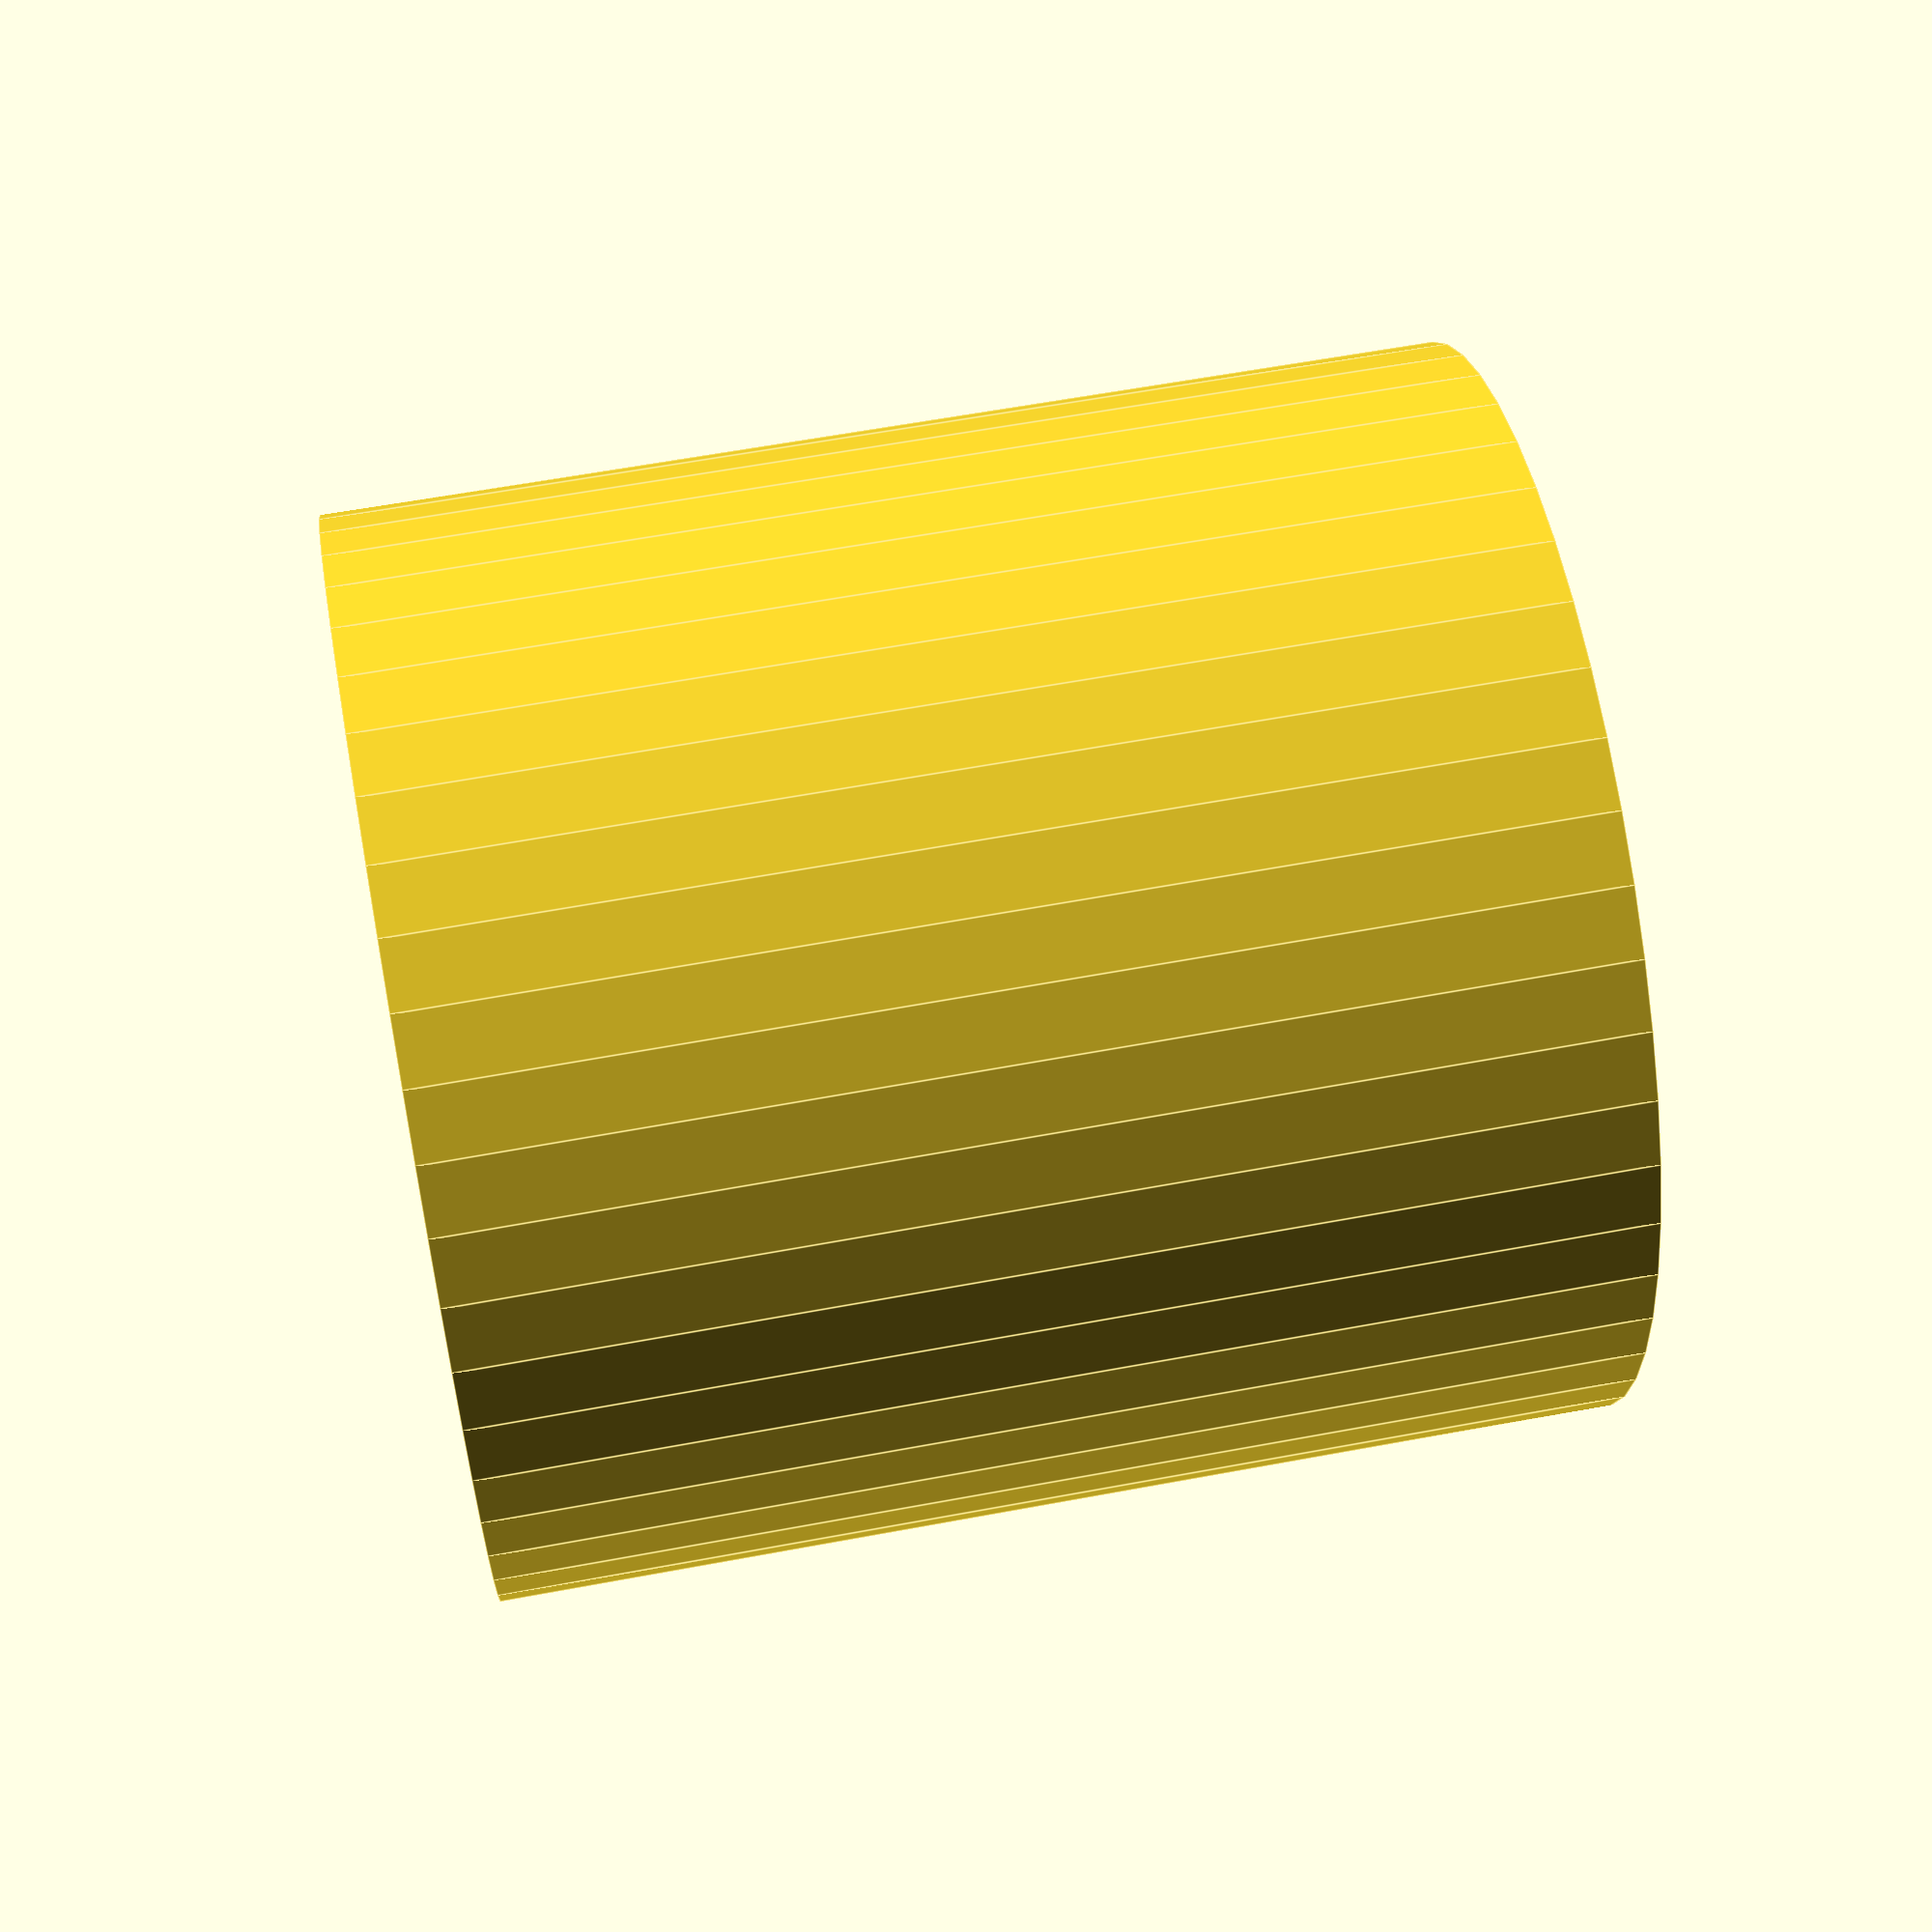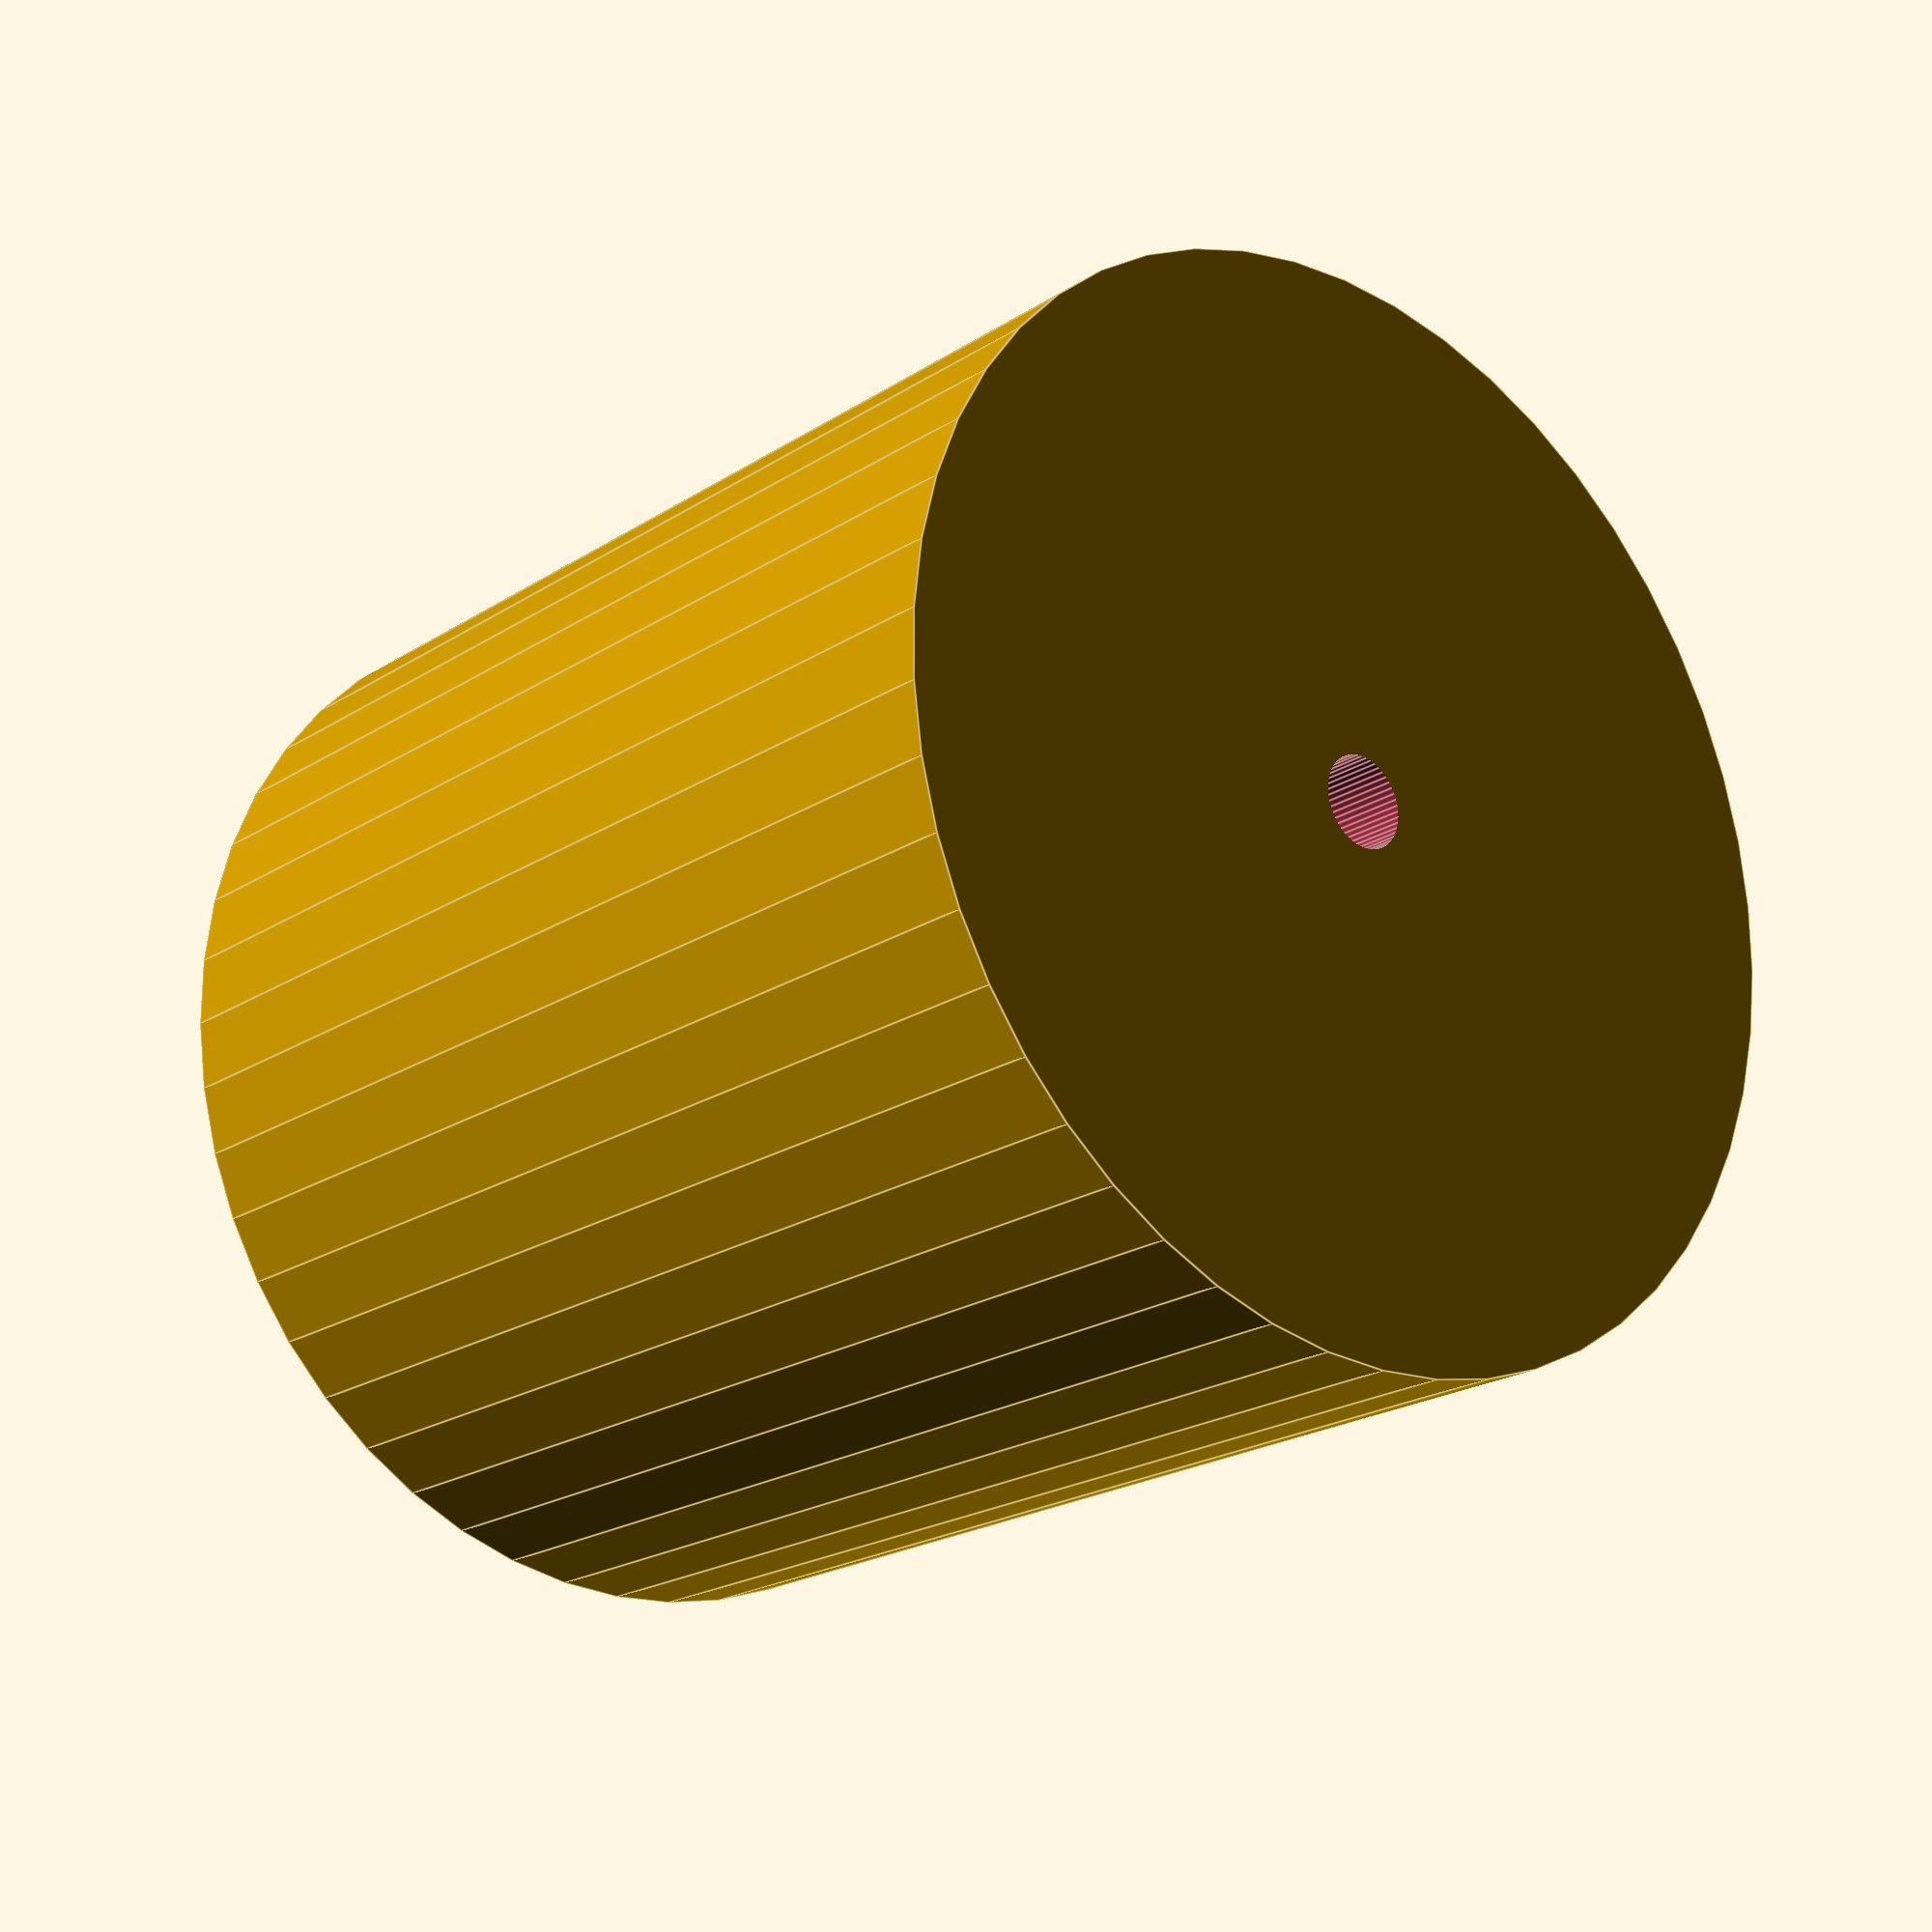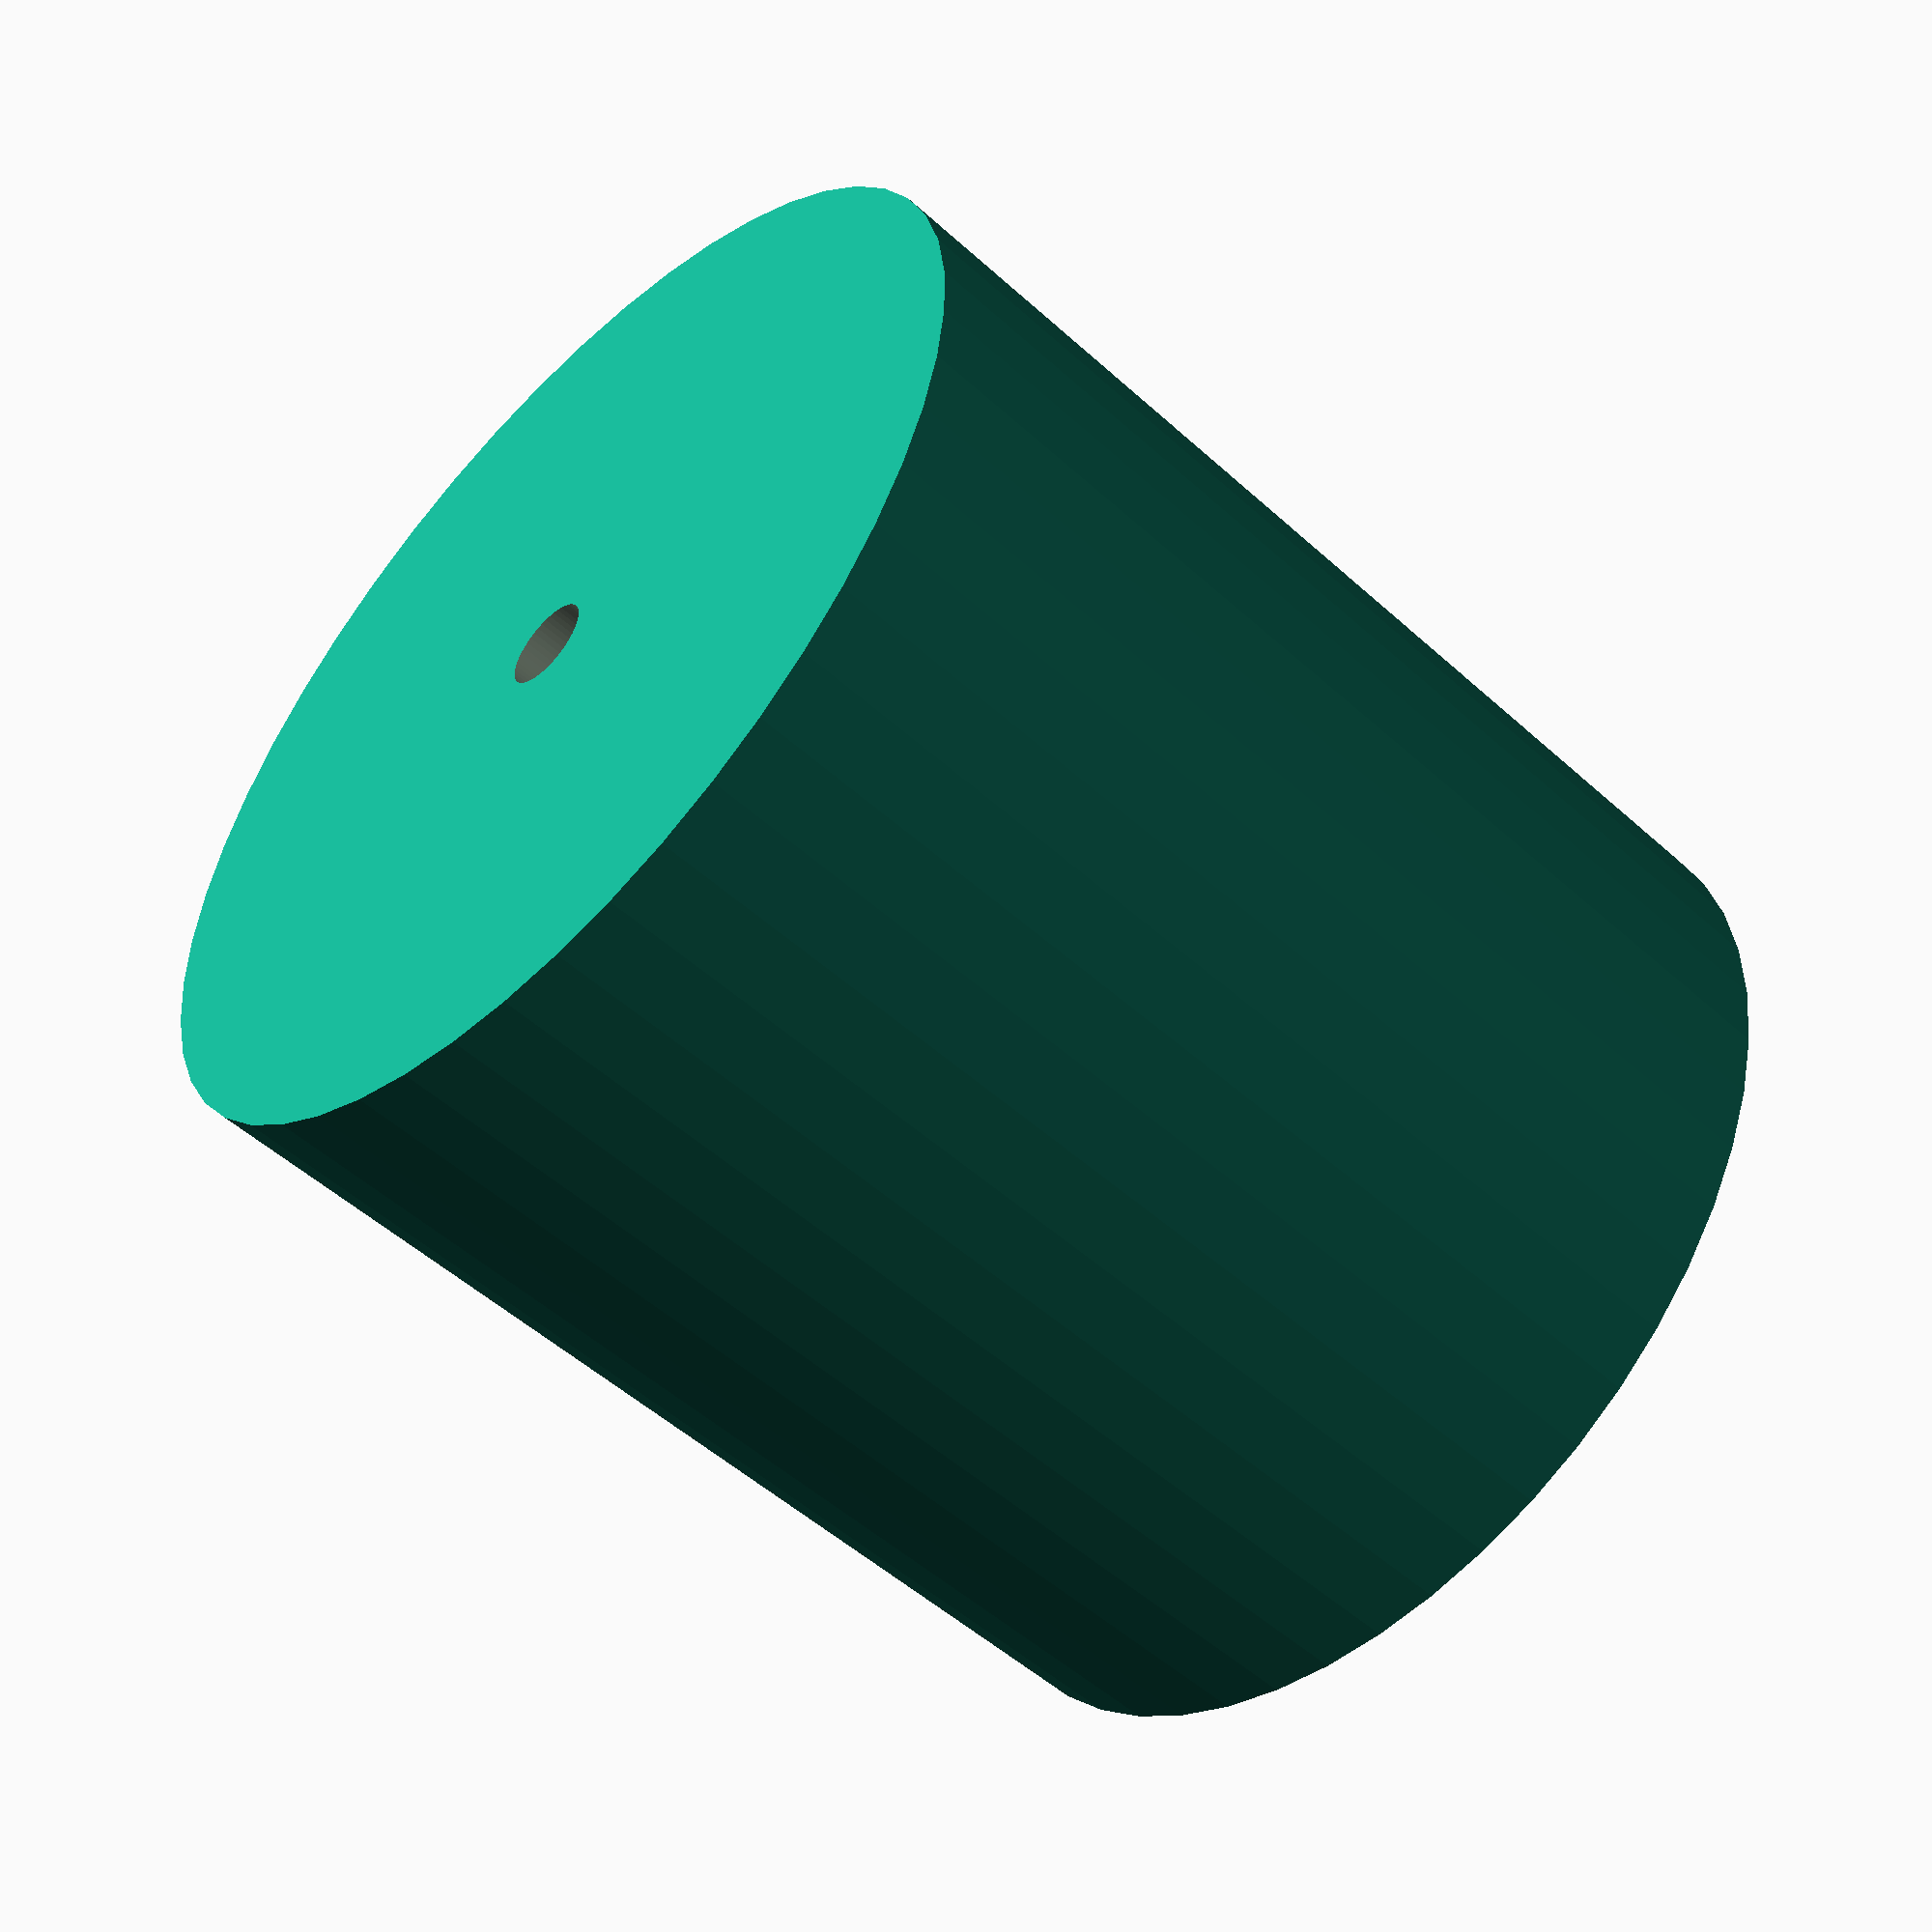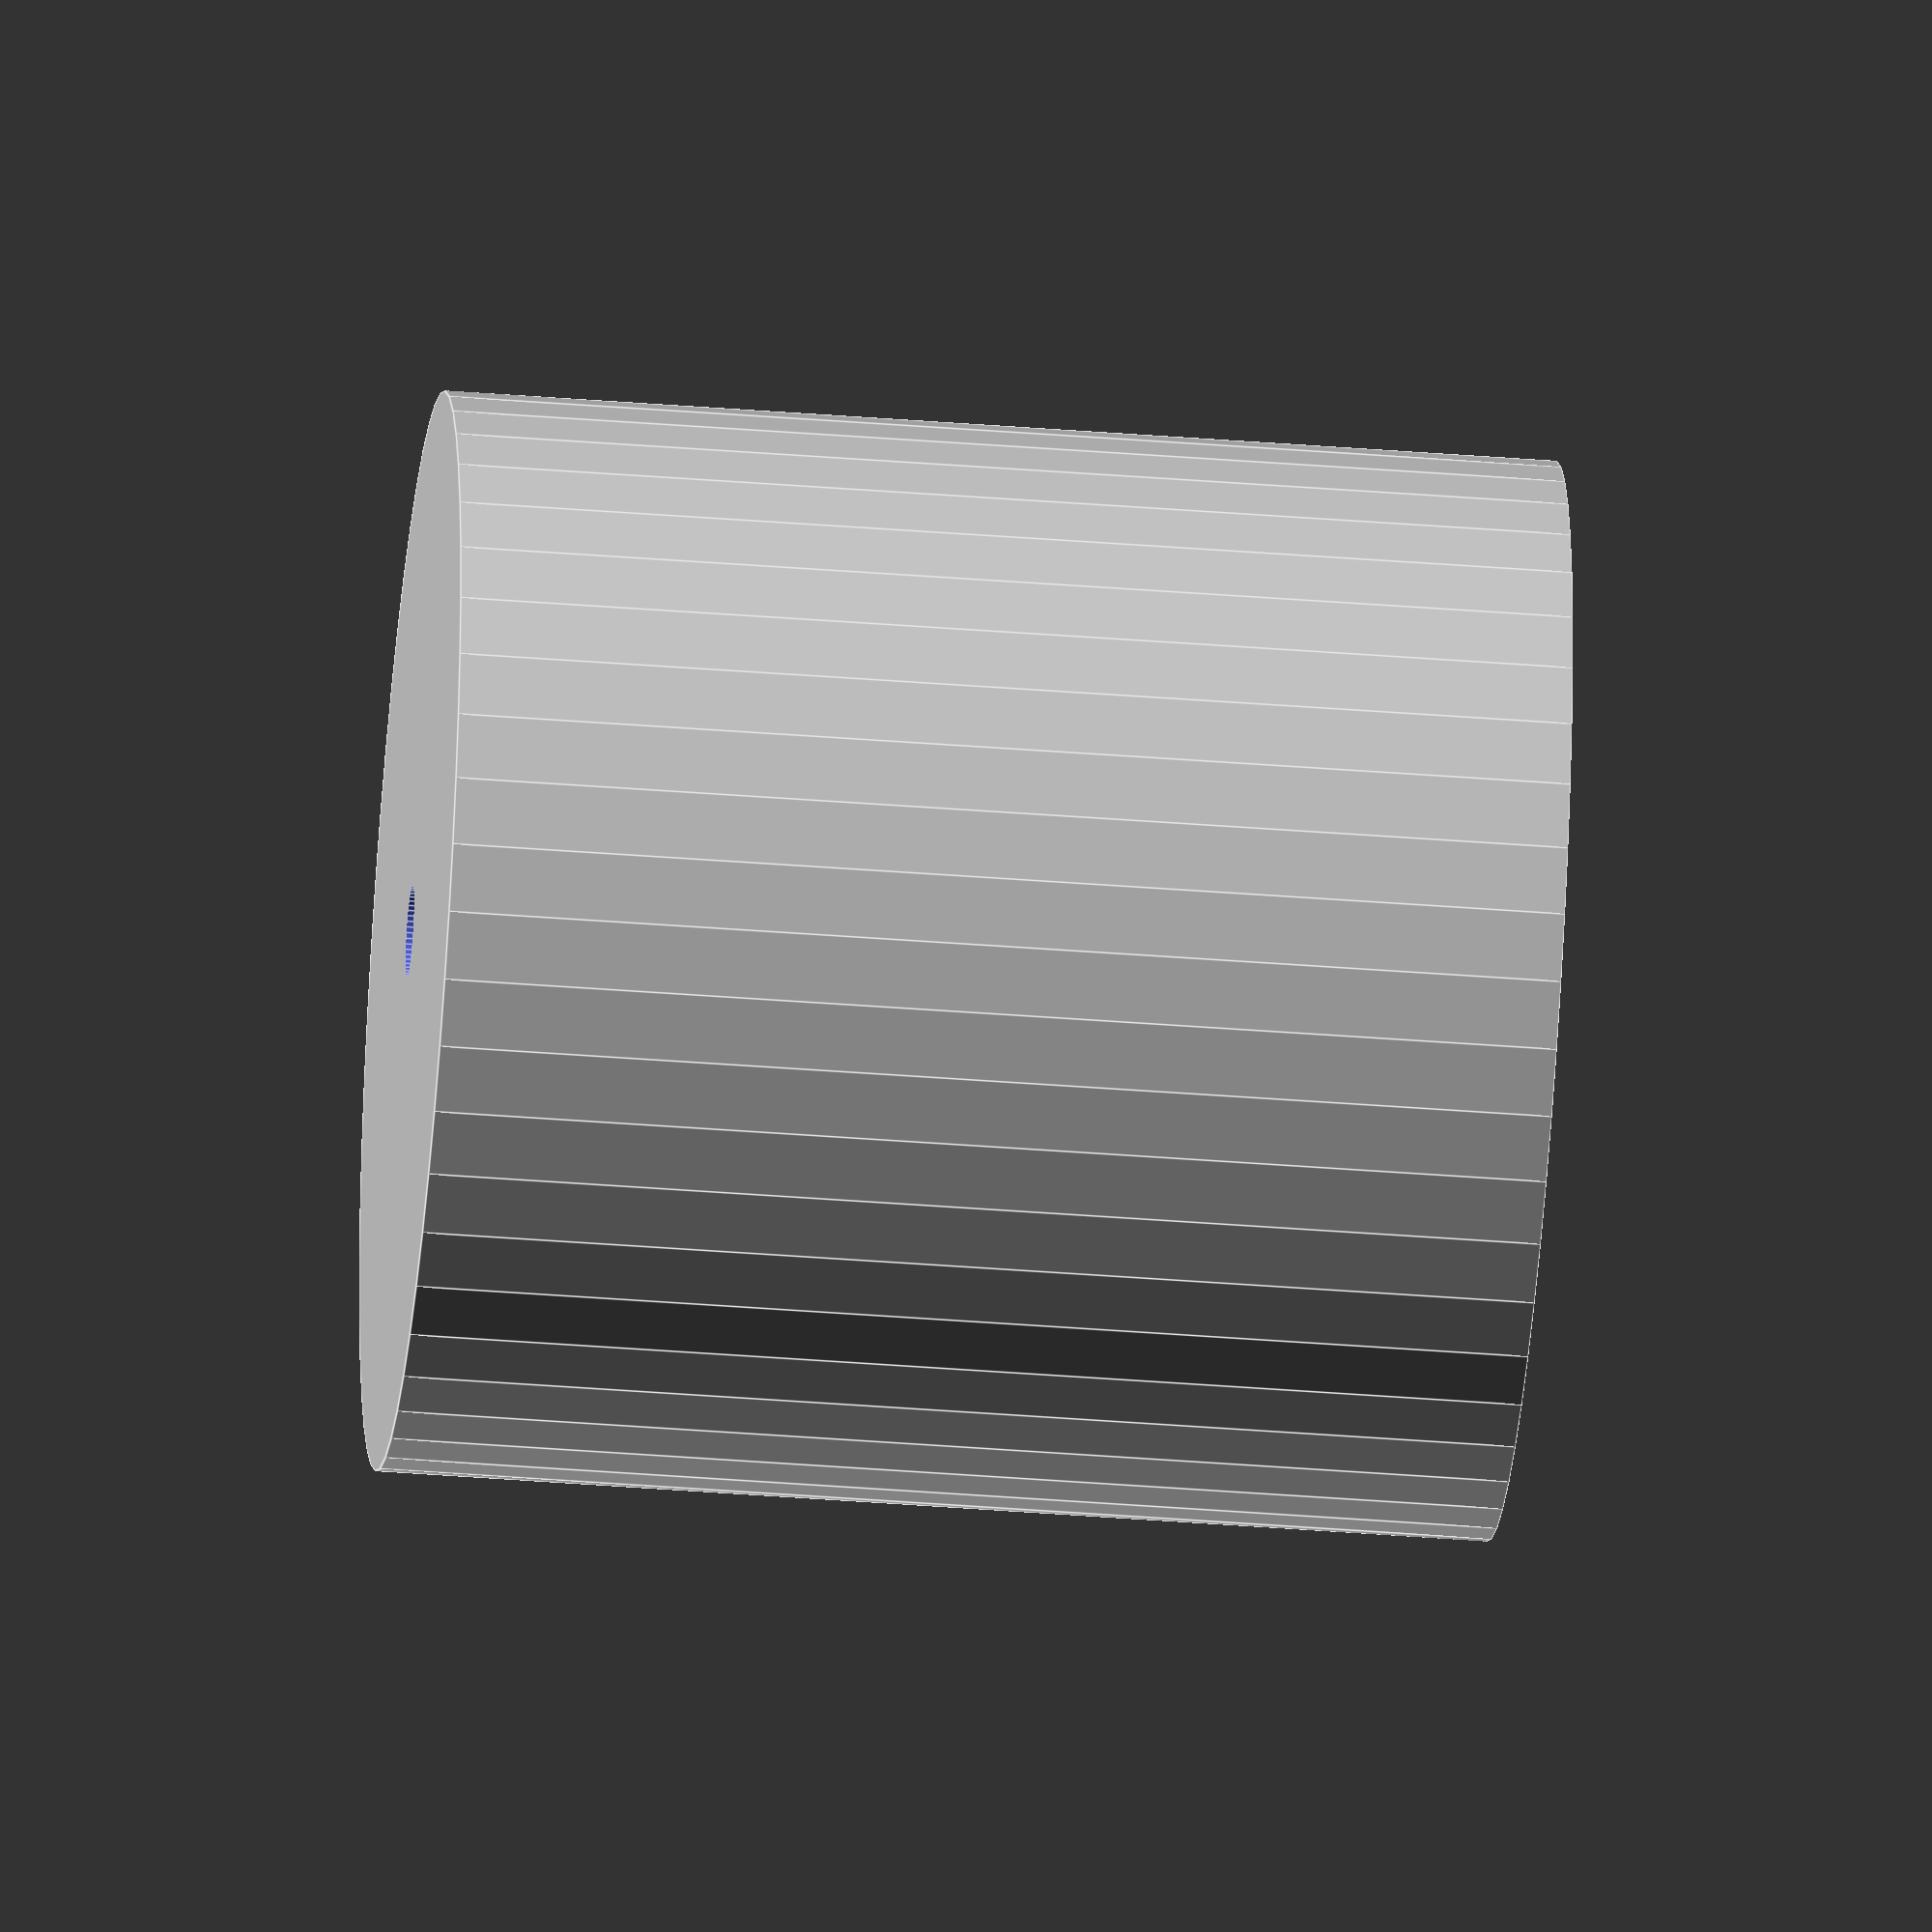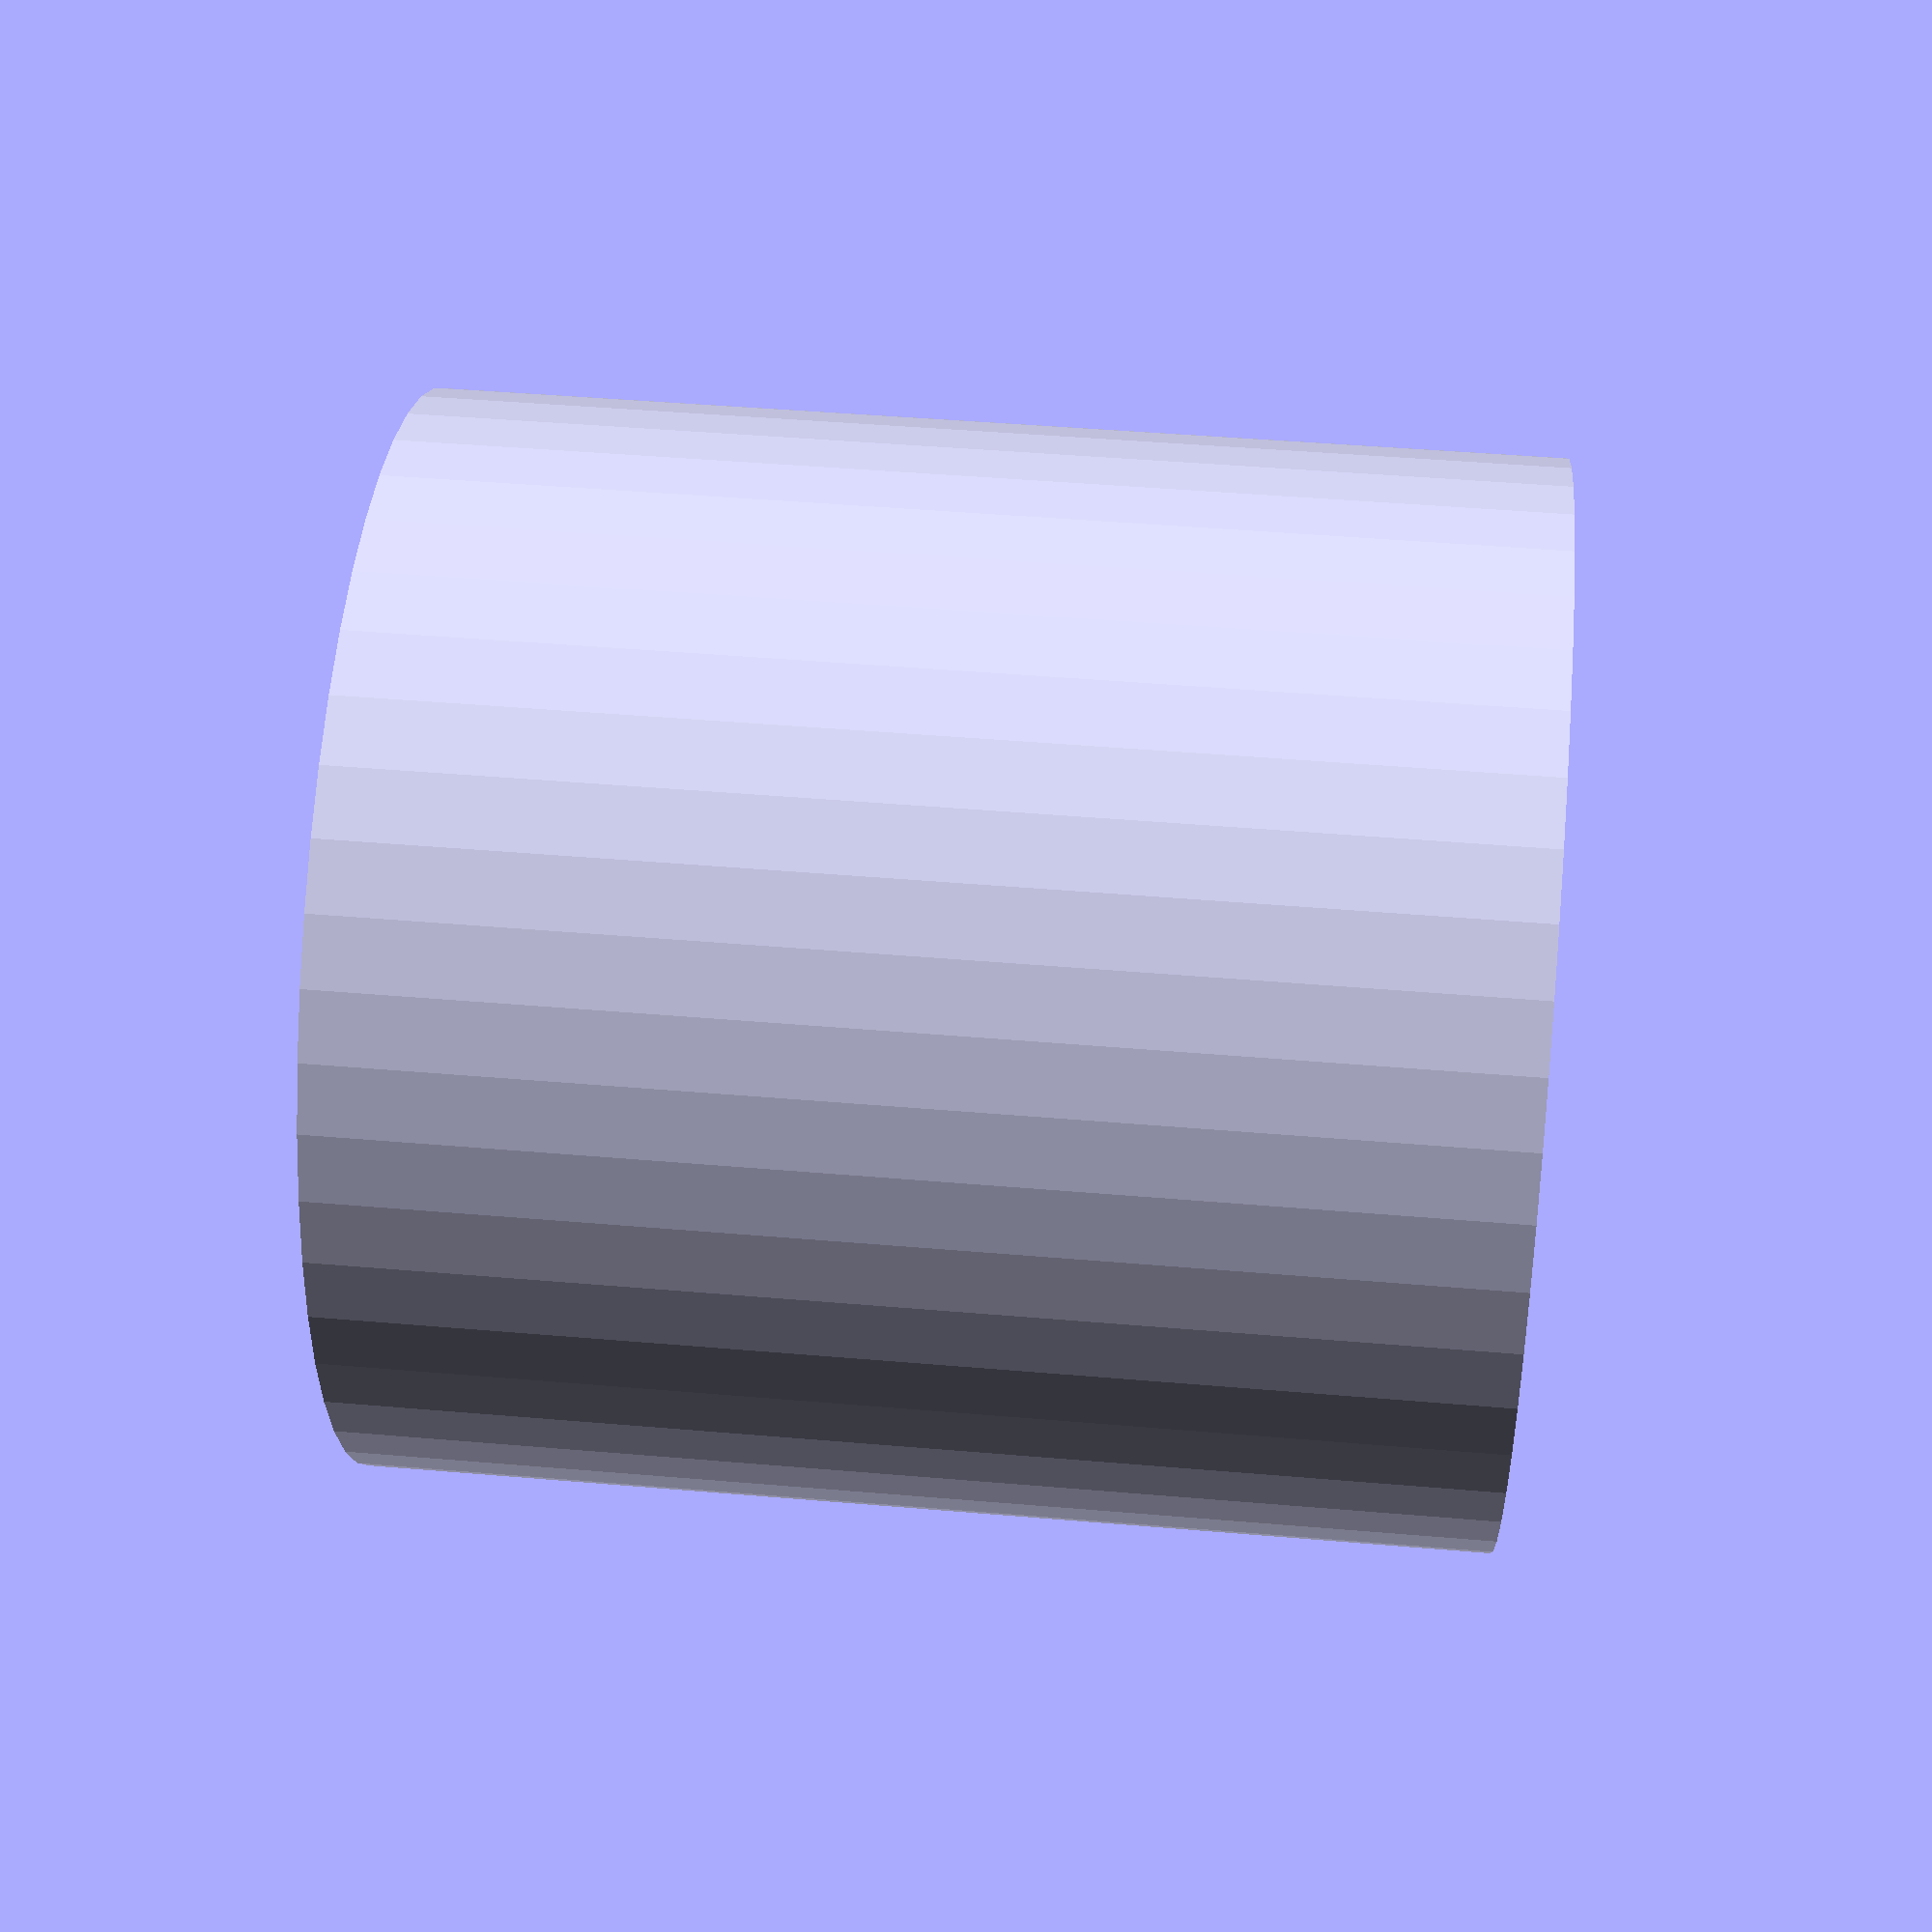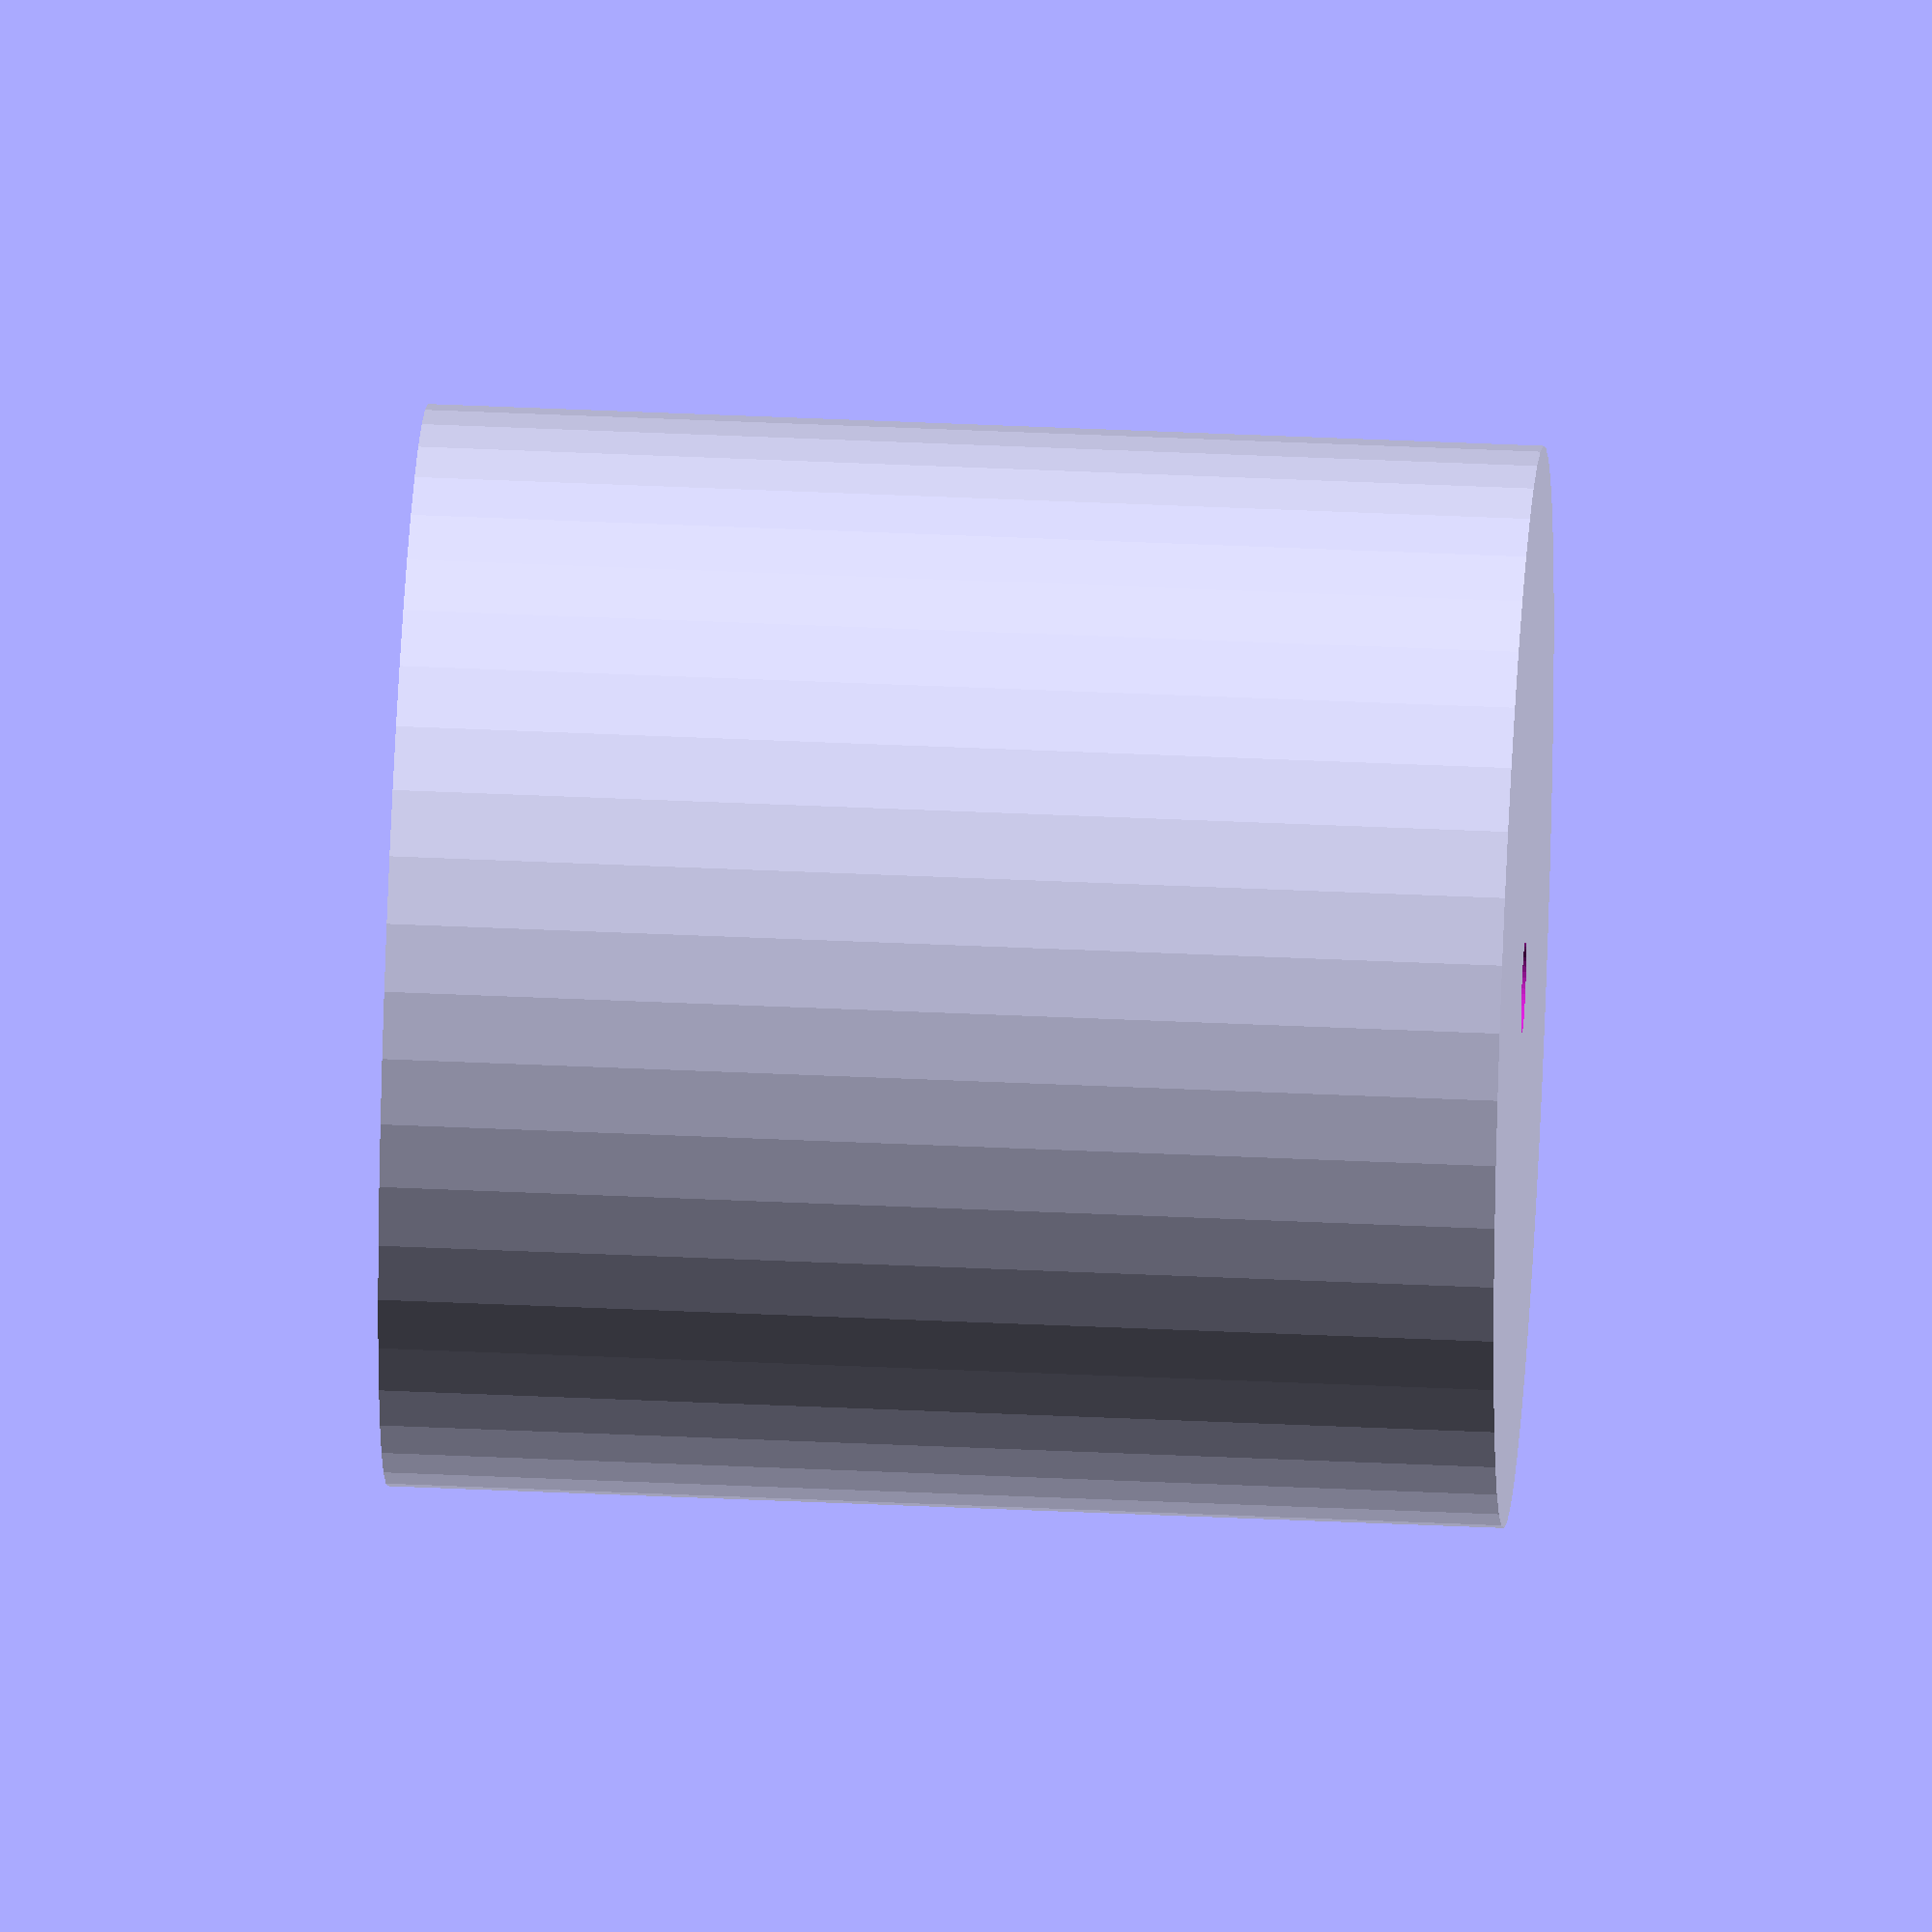
<openscad>
$fn = 50;


difference() {
	union() {
		translate(v = [0, 0, -16.5000000000]) {
			cylinder(h = 33, r = 16.0000000000);
		}
	}
	union() {
		translate(v = [0, 0, -100.0000000000]) {
			cylinder(h = 200, r = 1.3500000000);
		}
	}
}
</openscad>
<views>
elev=119.2 azim=123.2 roll=280.8 proj=p view=edges
elev=20.9 azim=54.2 roll=139.2 proj=p view=edges
elev=231.5 azim=126.0 roll=314.5 proj=p view=solid
elev=41.9 azim=118.7 roll=264.6 proj=o view=edges
elev=135.2 azim=12.1 roll=84.3 proj=p view=wireframe
elev=137.8 azim=318.0 roll=266.8 proj=o view=wireframe
</views>
